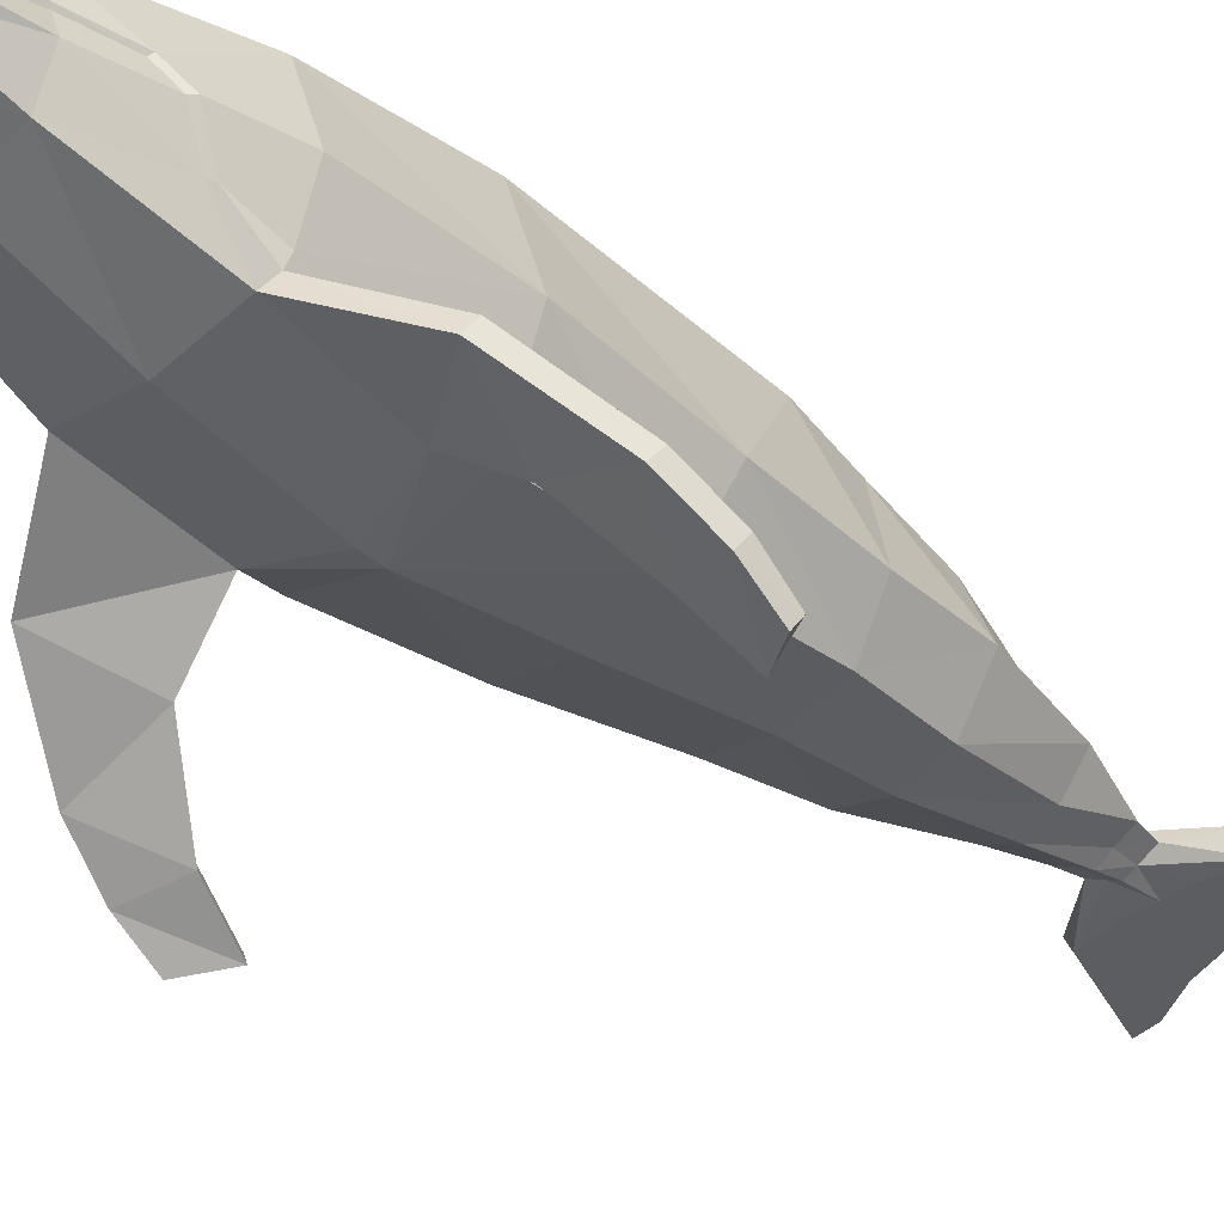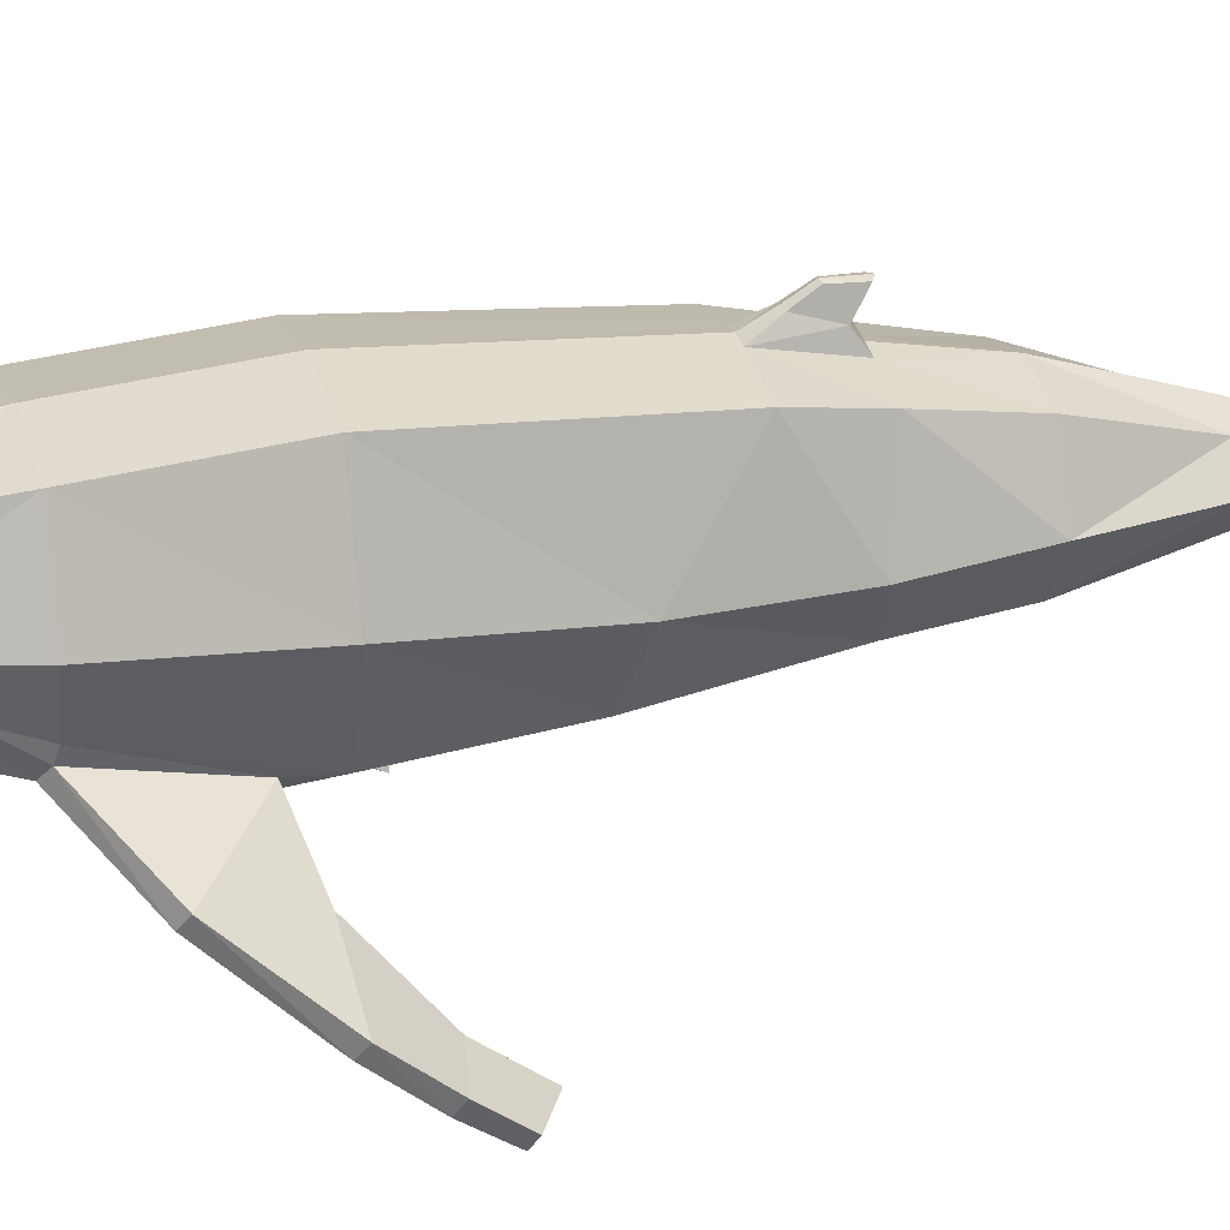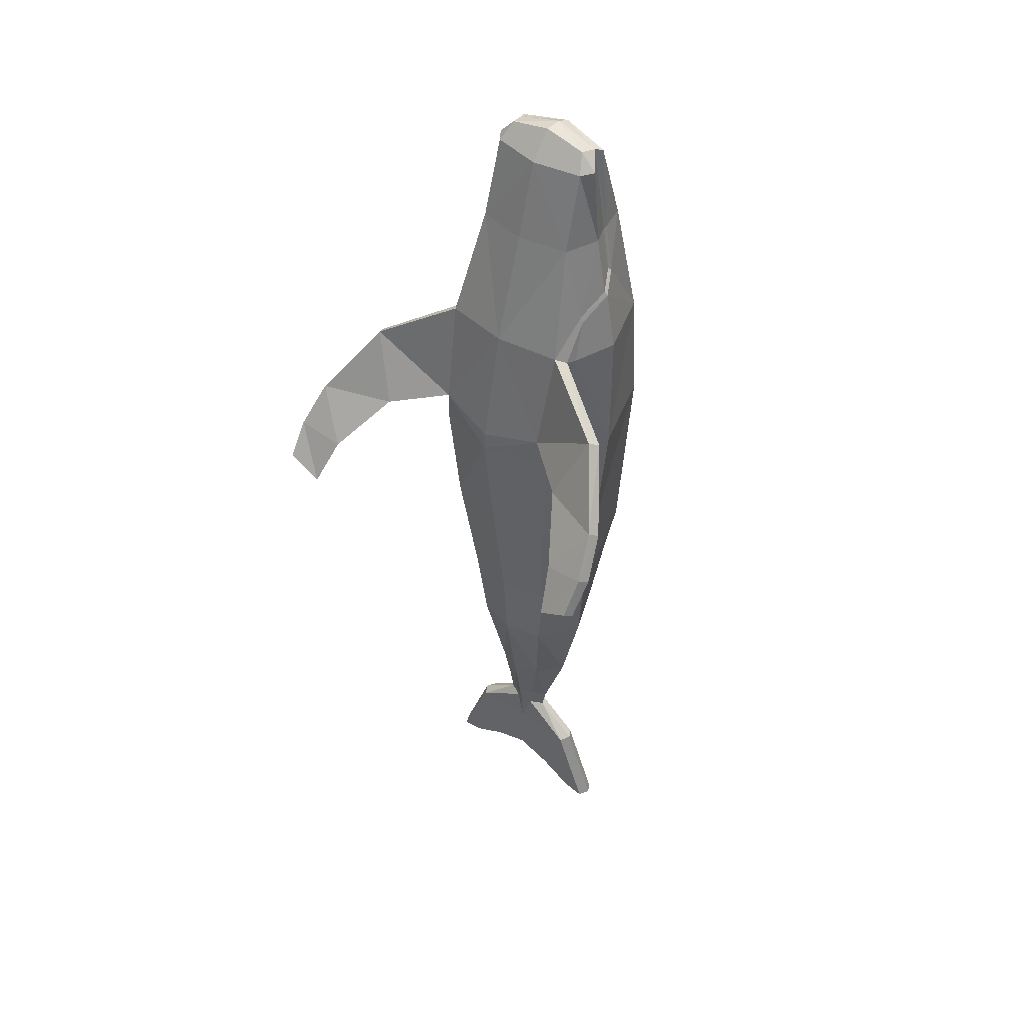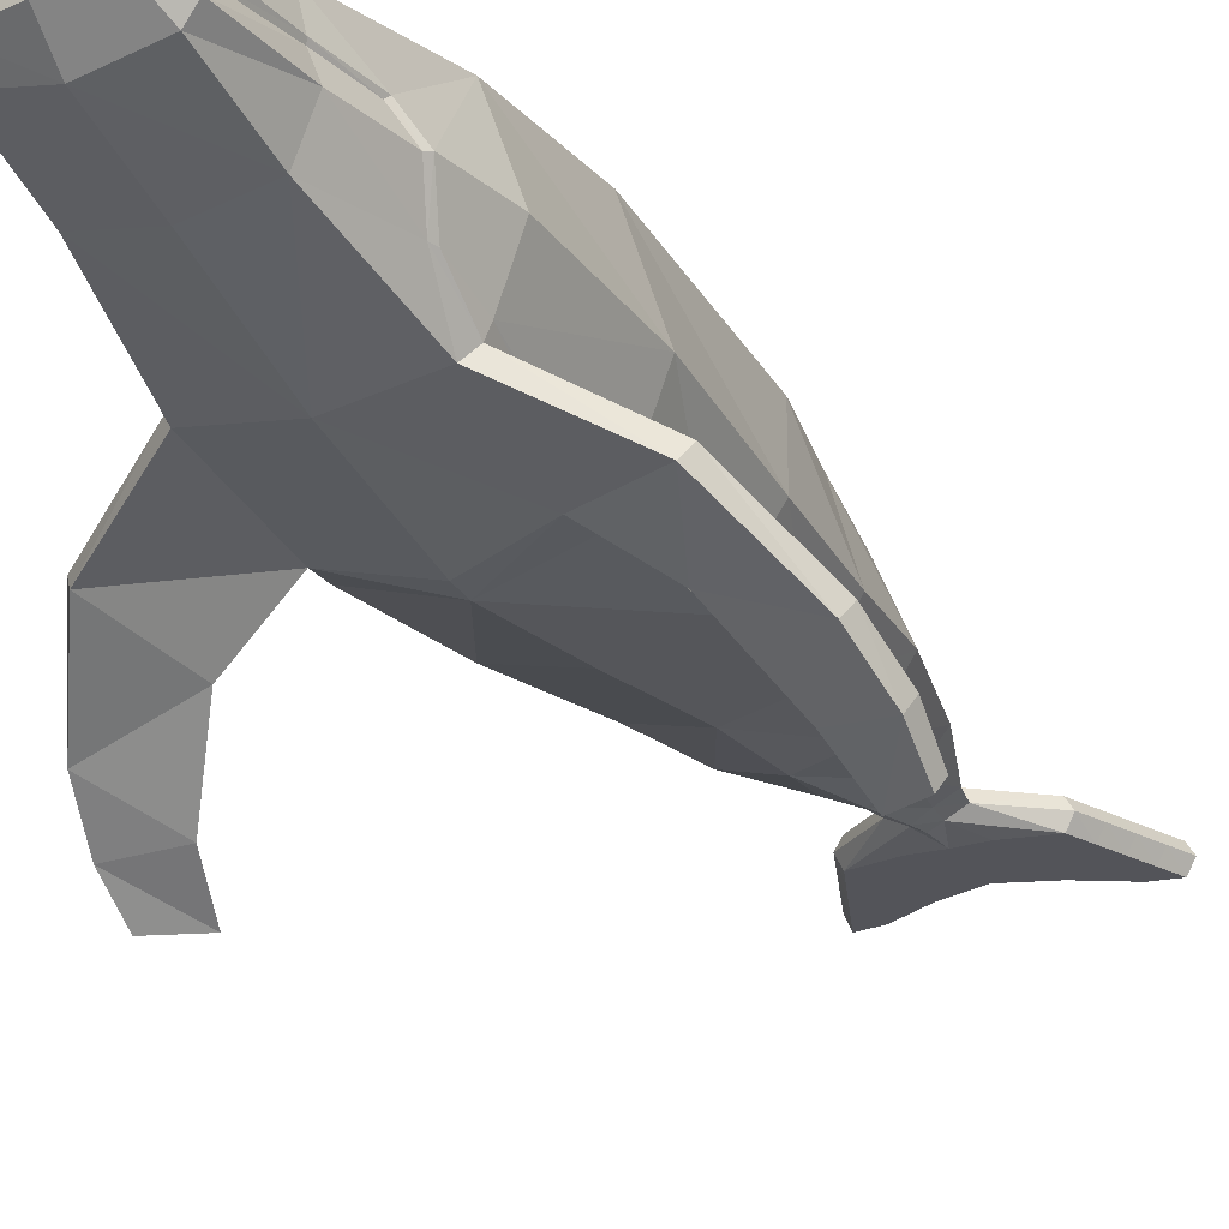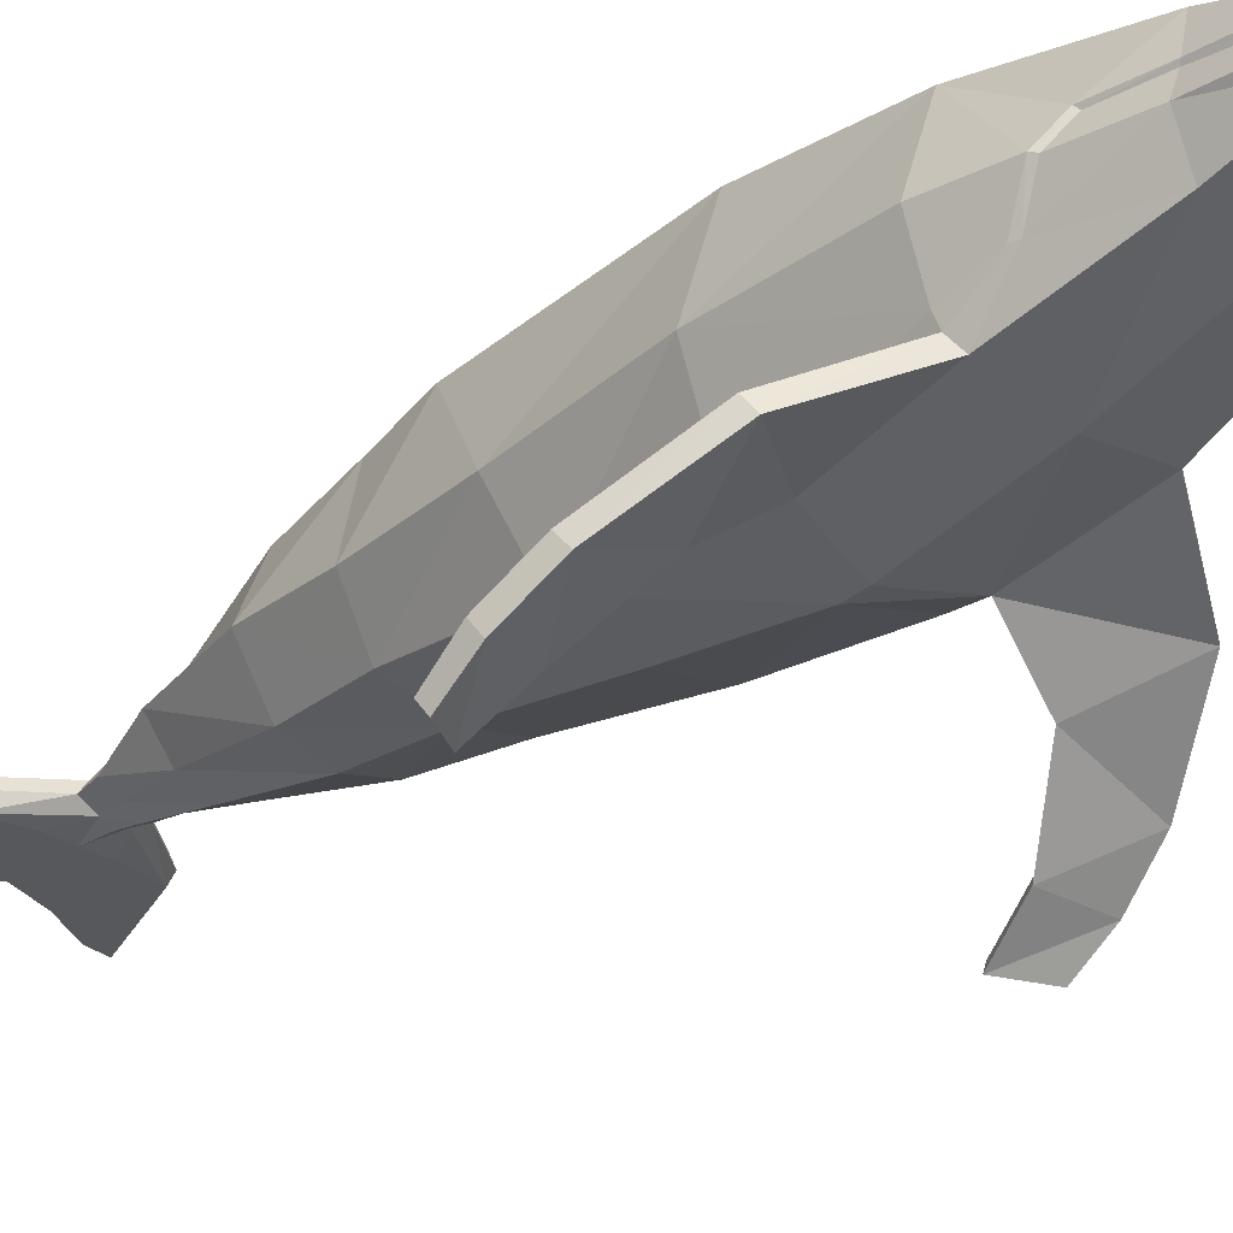
<metadata>
{"format":"obj","ext":"obj","renderer":"f3d","projection":"perspective","resolution":1024,"background":"white","views":[{"elev":-35.8,"azim":44.6,"up":"+Y"},{"elev":25.6,"azim":74.4,"up":"+Y"},{"elev":45.6,"azim":38.6,"up":"+Z"},{"elev":-23.8,"azim":26.3,"up":"+Y"},{"elev":-28.5,"azim":-43.7,"up":"+Y"}]}
</metadata>
<code>
o Whale_Cylinder
v 0.7071 -0.7825 -0.1336
v 0.6276 -0.7031 -1.372
v 1 -0 -0.1336
v 0.9221 -0.1028 -1.517
v 0.7071 0.8903 -0.1336
v 0.6452 0.7555 -2.134
v 0.4167 -0.4935 -3.544
v 0.7141 -0.04952 -3.544
v 0.4833 0.4955 -3.544
v 0.2638 -0.3218 -4.521
v 0.4873 -0.0512 -4.521
v 0.2705 0.1802 -4.521
v 0.1303 -0.2413 -5.118
v 0.2977 -0.1554 -5.118
v 0.183 0.01618 -5.118
v 0.1004 -0.2337 -5.347
v 0.25 -0.1559 -5.347
v 0.1793 -0.05302 -5.347
v 0.6494 -0.05543 -5.719
v 0.7109 -0.1505 -5.719
v 0.6494 -0.2707 -5.719
v 1.003 -0.2707 -6.644
v 0.3939 -0.2707 -6.391
v 1.062 -0.1487 -6.658
v 1.003 -0.05543 -6.644
v 0.3861 -0.05543 -6.389
v 0.4087 -0.1597 -6.394
v 0.7988 -0.15 -5.954
v 0.8867 -0.1496 -6.189
v 0.9746 -0.1491 -6.423
v 0.9146 -0.05543 -6.413
v 0.8262 -0.05543 -6.182
v 0.7378 -0.05543 -5.95
v 0.9146 -0.2707 -6.413
v 0.8262 -0.2707 -6.182
v 0.7378 -0.2707 -5.95
v 0.282 -0.05543 -5.644
v 0.4495 -0.05543 -6.081
v 0.3912 -0.05543 -6.264
v 0.4082 -0.05543 -5.884
v 0.3897 -0.2707 -5.88
v 0.3916 -0.2707 -6.249
v 0.2608 -0.2707 -5.641
v 0.4396 -0.2707 -6.063
v 0.5642 0.6426 -2.761
v 0.0626 0.9662 -2.357
v 0.9623 0.05643 1.188
v 0.7071 0.7817 1.188
v 0.8181 -0.1114 -2.637
v 0.5443 0.6126 2.461
v 0.1317 0.8428 -2.134
v 0.1442 0.7243 -2.761
v 0.5203 0.3346 3.363
v 0.5221 -0.5394 -2.684
v 0.798 -0.4085 1.188
v 0.6126 0.323 2.461
v 0.8371 0.07732 1.794
v 0.7625 -0.257 1.595
v 0.7256 0.2812 1.961
v 0.6308 -0.8552 0.2113
v 0.6873 -0.6319 1.293
v 0.5371 -0.2811 2.439
v 0.68 0.08236 2.439
v 0.8072 0.06092 1.839
v 0.5196 -0.05208 3.252
v 0.6132 0.07906 3.257
v 0.4779 0.2542 3.395
v 0.4386 0.08102 3.438
v 0.7712 -0.5245 1.223
v 0.6 0.29 2.439
v 0.7043 0.251 1.989
v 0.7384 -0.2509 1.659
v 0.1004 0.8805 -2.654
v 0.04682 1.076 -2.536
v 0.06167 1.07 -2.772
v 0.6947 -0.7644 0.2036
v 1.17 -1.266 0.09294
v 1.463 -1.043 0.8293
v 1.526 -0.9354 0.7612
v 1.23 -1.175 0.07427
v 1.528 -1.788 -0.3994
v 1.879 -1.564 0.1463
v 1.931 -1.457 0.06963
v 1.584 -1.697 -0.4267
v 1.643 -2.06 -0.8257
v 1.984 -1.86 -0.2649
v 2.031 -1.746 -0.3338
v 1.695 -1.965 -0.8465
v 1.978 -2.094 -0.6067
v 2.019 -1.995 -0.6641
v 0.7641 -0.05543 -6.606
v 0.7743 -0.2707 -6.609
v 0.7685 -0.1542 -6.602
v -0 -1 -0.1336
v -0 -0.8485 -1.372
v -0.7071 -0.7825 -0.1336
v -0.6276 -0.7031 -1.372
v -1 -0 -0.1336
v -0.9221 -0.1028 -1.517
v -0.7071 0.8903 -0.1336
v -0.6452 0.7555 -2.134
v -0 1 -0.1336
v -0 0.8652 -2.134
v -0.4167 -0.4935 -3.544
v -1e-06 -0.6033 -3.544
v -0.7141 -0.04952 -3.544
v -0.4833 0.4955 -3.544
v -1e-06 0.6052 -3.544
v -0.2638 -0.3218 -4.521
v -1e-06 -0.4315 -4.521
v -0.4873 -0.0512 -4.521
v -0.2705 0.1802 -4.521
v -1e-06 0.2899 -4.521
v -0.1303 -0.2413 -5.118
v -1e-06 -0.3228 -5.118
v -0.2977 -0.1554 -5.118
v -0.183 0.01618 -5.118
v -1e-06 0.07699 -5.118
v -0.1004 -0.2337 -5.347
v -1e-06 -0.2854 -5.347
v -0.25 -0.1559 -5.347
v -0.1793 -0.05302 -5.347
v -1e-06 -0.02331 -5.347
v -1e-06 -0.2707 -5.654
v -0.6494 -0.05543 -5.719
v -0.7109 -0.1505 -5.719
v -1e-06 -0.05543 -5.654
v -0.6494 -0.2707 -5.719
v -1.003 -0.2707 -6.644
v -1e-06 -0.2707 -6.254
v -1e-06 -0.1673 -6.254
v -1e-06 -0.05543 -6.254
v -0.3939 -0.2707 -6.391
v -1.062 -0.1487 -6.658
v -1.003 -0.05543 -6.644
v -0.3861 -0.05543 -6.389
v -0.4087 -0.1597 -6.394
v -0.7988 -0.15 -5.954
v -0.8867 -0.1496 -6.189
v -0.9746 -0.1491 -6.423
v -0.9146 -0.05543 -6.413
v -0.8262 -0.05543 -6.182
v -0.7378 -0.05543 -5.95
v -0.9146 -0.2707 -6.413
v -0.8262 -0.2707 -6.182
v -0.7378 -0.2707 -5.95
v -1e-06 -0.05543 -5.787
v -1e-06 -0.05543 -5.98
v -1e-06 -0.05543 -6.132
v -0.282 -0.05543 -5.644
v -0.4495 -0.05543 -6.081
v -0.3912 -0.05543 -6.264
v -0.4082 -0.05543 -5.884
v -1e-06 -0.2707 -6.09
v -1e-06 -0.2707 -5.931
v -1e-06 -0.2707 -5.781
v -0.3897 -0.2707 -5.88
v -0.3916 -0.2707 -6.249
v -0.2608 -0.2707 -5.641
v -0.4396 -0.2707 -6.063
v -0.5642 0.6426 -2.761
v -0.0626 0.9662 -2.357
v -0.9623 0.05643 1.188
v -0.7071 0.7817 1.188
v 0 0.8914 1.188
v -0.8181 -0.1114 -2.637
v -0 0.9808 -2.35
v -0 0.8756 -2.694
v -0.5443 0.6126 2.461
v 0 0.7223 2.461
v -0 -0.661 -2.684
v -0.1317 0.8428 -2.134
v -0.1442 0.7243 -2.761
v -0.5203 0.3346 3.363
v 1e-06 0.4226 3.458
v -0 0.7523 -2.761
v -0.5221 -0.5394 -2.684
v -0.798 -0.4085 1.188
v -0.6126 0.323 2.461
v -0.8371 0.07732 1.794
v -0.7625 -0.257 1.595
v -0.7256 0.2812 1.961
v 0 -0.9836 0.06284
v -0.6308 -0.8552 0.2113
v -0.6873 -0.6319 1.293
v 0 -0.7343 1.293
v 0 -0.3834 2.439
v -0.5371 -0.2811 2.439
v -0.68 0.08236 2.439
v 1e-06 -0.1544 3.252
v -0.8072 0.06092 1.839
v -0.5196 -0.05208 3.252
v -0.6132 0.07906 3.257
v -0.4779 0.2542 3.395
v 1e-06 0.2708 3.527
v 1e-06 0.07467 3.536
v -0.4386 0.08102 3.438
v -0.7712 -0.5245 1.223
v -0.6 0.29 2.439
v -0.7043 0.251 1.989
v -0.7384 -0.2509 1.659
v -0.1004 0.8805 -2.654
v -0 1.091 -2.53
v -0.04682 1.076 -2.536
v -0.06167 1.07 -2.772
v -0 1.081 -2.806
v -0.6947 -0.7644 0.2036
v -1.17 -1.266 0.09294
v -1.463 -1.043 0.8293
v -1.526 -0.9354 0.7612
v -1.23 -1.175 0.07427
v -1.528 -1.788 -0.3994
v -1.879 -1.564 0.1463
v -1.931 -1.457 0.06963
v -1.584 -1.697 -0.4267
v -1.643 -2.06 -0.8257
v -1.984 -1.86 -0.2649
v -2.031 -1.746 -0.3338
v -1.695 -1.965 -0.8465
v -1.978 -2.094 -0.6067
v -2.019 -1.995 -0.6641
v -0.7641 -0.05543 -6.606
v -0.7743 -0.2707 -6.609
v -0.7685 -0.1542 -6.602
f 94 2 1
f 2 3 1
f 4 5 3
f 51 103 102
f 171 7 54
f 46 73 74
f 45 8 9
f 52 9 108
f 54 8 49
f 12 118 113
f 8 12 9
f 105 10 7
f 108 12 113
f 7 11 8
f 10 14 11
f 11 15 12
f 110 13 10
f 14 18 15
f 13 17 14
f 15 123 118
f 115 16 13
f 18 19 37
f 31 91 39
f 16 120 124
f 123 18 127
f 17 19 18
f 156 43 124
f 20 36 28
f 30 25 31
f 30 22 24
f 23 131 27
f 17 21 20
f 29 34 30
f 131 26 27
f 28 35 29
f 93 25 24
f 22 93 24
f 28 32 33
f 16 124 43
f 20 33 19
f 29 31 32
f 19 40 37
f 33 38 40
f 32 39 38
f 39 132 149
f 37 147 127
f 40 148 147
f 127 18 37
f 38 149 148
f 130 42 154
f 154 44 155
f 155 41 156
f 44 36 41
f 41 21 43
f 21 16 43
f 92 34 42
f 42 35 44
f 3 48 47
f 5 165 48
f 176 73 52
f 170 53 50
f 95 54 2
f 6 49 45
f 165 50 48
f 51 45 52
f 4 54 49
f 94 60 183
f 175 67 53
f 56 67 70
f 59 64 57
f 3 55 1
f 50 59 48
f 56 50 53
f 48 57 47
f 56 71 59
f 58 69 55
f 57 72 58
f 55 76 1
f 47 58 55
f 61 69 72
f 103 46 167
f 51 73 46
f 203 75 206
f 167 74 203
f 168 75 73
f 73 75 74
f 76 79 80
f 60 1 76
f 80 83 84
f 69 78 79
f 60 80 77
f 60 78 61
f 81 88 85
f 79 82 83
f 77 84 81
f 77 82 78
f 86 90 87
f 81 86 82
f 84 87 88
f 83 86 87
f 89 88 90
f 88 87 90
f 86 85 89
f 26 39 91
f 92 27 93
f 23 92 42
f 27 91 93
f 94 97 95
f 98 97 96
f 100 99 98
f 102 103 172
f 104 171 177
f 162 204 202
f 161 106 166
f 107 161 173
f 106 177 166
f 118 112 113
f 112 106 107
f 109 105 104
f 108 112 107
f 111 104 106
f 116 109 111
f 117 111 112
f 114 110 109
f 122 116 117
f 121 114 116
f 123 117 118
f 119 115 114
f 122 150 125
f 222 141 152
f 119 124 120
f 123 127 122
f 125 121 122
f 156 159 157
f 126 146 128
f 135 140 141
f 140 129 144
f 133 131 130
f 121 128 119
f 139 144 145
f 136 131 137
f 138 145 146
f 135 224 134
f 129 224 223
f 142 138 143
f 119 159 124
f 143 126 125
f 141 139 142
f 153 125 150
f 151 143 153
f 152 142 151
f 132 152 149
f 147 150 127
f 148 153 147
f 127 150 122
f 149 151 148
f 130 158 133
f 154 160 158
f 155 157 160
f 160 146 145
f 157 128 146
f 128 159 119
f 223 144 129
f 158 145 144
f 98 164 100
f 100 165 102
f 202 176 173
f 174 170 169
f 177 95 97
f 101 166 99
f 169 165 164
f 172 161 101
f 99 177 97
f 94 184 96
f 194 175 174
f 179 194 174
f 191 182 180
f 178 98 96
f 182 169 164
f 179 174 169
f 180 164 163
f 200 179 182
f 198 181 178
f 201 180 181
f 207 178 96
f 181 163 178
f 185 201 198
f 103 162 172
f 172 202 173
f 203 205 204
f 167 204 162
f 205 168 202
f 202 204 205
f 207 210 198
f 184 207 96
f 211 214 210
f 198 209 185
f 184 211 207
f 209 184 185
f 212 219 215
f 210 213 209
f 208 215 211
f 213 208 209
f 217 221 220
f 217 212 213
f 215 218 214
f 214 217 213
f 220 219 216
f 219 221 218
f 217 220 216
f 136 222 152
f 223 137 133
f 133 158 223
f 222 137 224
f 94 95 2
f 2 4 3
f 4 6 5
f 102 5 51
f 5 6 51
f 171 105 7
f 45 49 8
f 108 176 52
f 52 45 9
f 54 7 8
f 12 15 118
f 8 11 12
f 105 110 10
f 108 9 12
f 7 10 11
f 10 13 14
f 11 14 15
f 110 115 13
f 14 17 18
f 13 16 17
f 15 18 123
f 115 120 16
f 31 25 91
f 17 20 19
f 156 41 43
f 20 21 36
f 30 24 25
f 30 34 22
f 23 130 131
f 17 16 21
f 29 35 34
f 131 132 26
f 28 36 35
f 93 91 25
f 22 92 93
f 28 29 32
f 20 28 33
f 29 30 31
f 19 33 40
f 33 32 38
f 32 31 39
f 39 26 132
f 37 40 147
f 40 38 148
f 38 39 149
f 130 23 42
f 154 42 44
f 155 44 41
f 44 35 36
f 41 36 21
f 92 22 34
f 42 34 35
f 3 5 48
f 5 102 165
f 176 168 73
f 170 175 53
f 95 171 54
f 6 4 49
f 165 170 50
f 51 6 45
f 4 2 54
f 94 1 60
f 175 195 67
f 56 53 67
f 59 71 64
f 3 47 55
f 50 56 59
f 48 59 57
f 56 70 71
f 58 72 69
f 57 64 72
f 55 69 76
f 47 57 58
f 103 51 46
f 51 52 73
f 203 74 75
f 167 46 74
f 168 206 75
f 76 69 79
f 80 79 83
f 69 61 78
f 60 76 80
f 60 77 78
f 81 84 88
f 79 78 82
f 77 80 84
f 77 81 82
f 86 89 90
f 81 85 86
f 84 83 87
f 83 82 86
f 89 85 88
f 92 23 27
f 27 26 91
f 94 96 97
f 98 99 97
f 100 101 99
f 101 100 172
f 100 102 172
f 104 105 171
f 161 107 106
f 173 176 108
f 108 107 173
f 106 104 177
f 118 117 112
f 112 111 106
f 109 110 105
f 108 113 112
f 111 109 104
f 116 114 109
f 117 116 111
f 114 115 110
f 122 121 116
f 121 119 114
f 123 122 117
f 119 120 115
f 222 135 141
f 125 126 121
f 156 124 159
f 126 138 146
f 135 134 140
f 140 134 129
f 133 137 131
f 121 126 128
f 139 140 144
f 136 132 131
f 138 139 145
f 135 222 224
f 129 134 224
f 142 139 138
f 143 138 126
f 141 140 139
f 153 143 125
f 151 142 143
f 152 141 142
f 132 136 152
f 147 153 150
f 148 151 153
f 149 152 151
f 130 154 158
f 154 155 160
f 155 156 157
f 160 157 146
f 157 159 128
f 223 158 144
f 158 160 145
f 98 163 164
f 100 164 165
f 202 168 176
f 174 175 170
f 177 171 95
f 101 161 166
f 169 170 165
f 172 173 161
f 99 166 177
f 94 183 184
f 194 195 175
f 179 199 194
f 191 200 182
f 178 163 98
f 182 179 169
f 180 182 164
f 200 199 179
f 198 201 181
f 201 191 180
f 207 198 178
f 181 180 163
f 103 167 162
f 172 162 202
f 203 206 205
f 167 203 204
f 205 206 168
f 207 211 210
f 211 215 214
f 198 210 209
f 184 208 211
f 209 208 184
f 212 216 219
f 210 214 213
f 208 212 215
f 213 212 208
f 217 218 221
f 217 216 212
f 215 219 218
f 214 218 217
f 220 221 219
f 223 224 137
f 222 136 137
f 60 186 183
f 71 70 63
f 186 62 187
f 68 195 196
f 63 65 62
f 70 66 63
f 62 190 187
f 66 67 68
f 190 68 196
f 65 66 68
f 64 71 63
f 62 72 63
f 63 72 64
f 186 184 183
f 200 189 199
f 186 188 185
f 195 197 196
f 192 189 188
f 193 199 189
f 190 188 187
f 193 197 194
f 190 197 192
f 192 197 193
f 191 189 200
f 188 201 185
f 189 191 201
f 60 61 186
f 186 61 62
f 68 67 195
f 63 66 65
f 70 67 66
f 62 65 190
f 190 65 68
f 62 61 72
f 186 185 184
f 186 187 188
f 195 194 197
f 192 193 189
f 193 194 199
f 190 192 188
f 190 196 197
f 188 189 201

</code>
